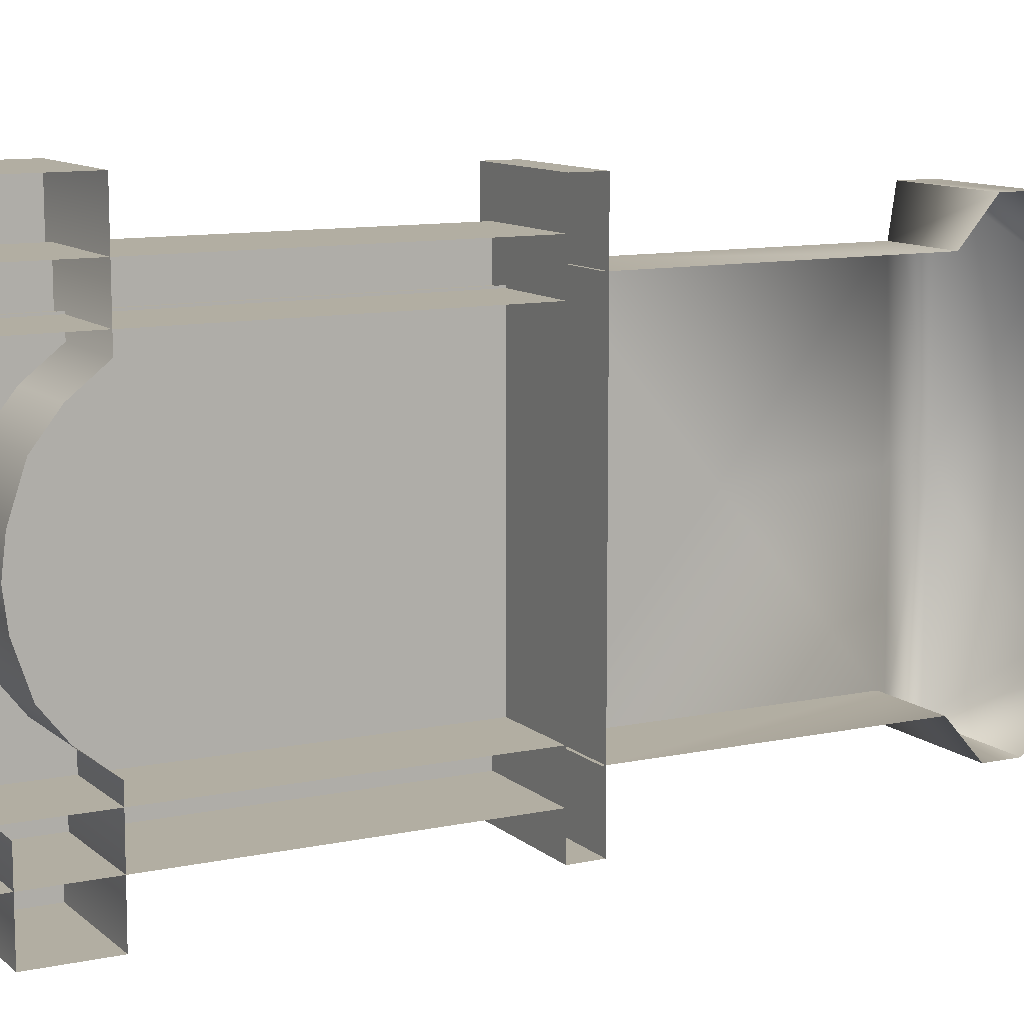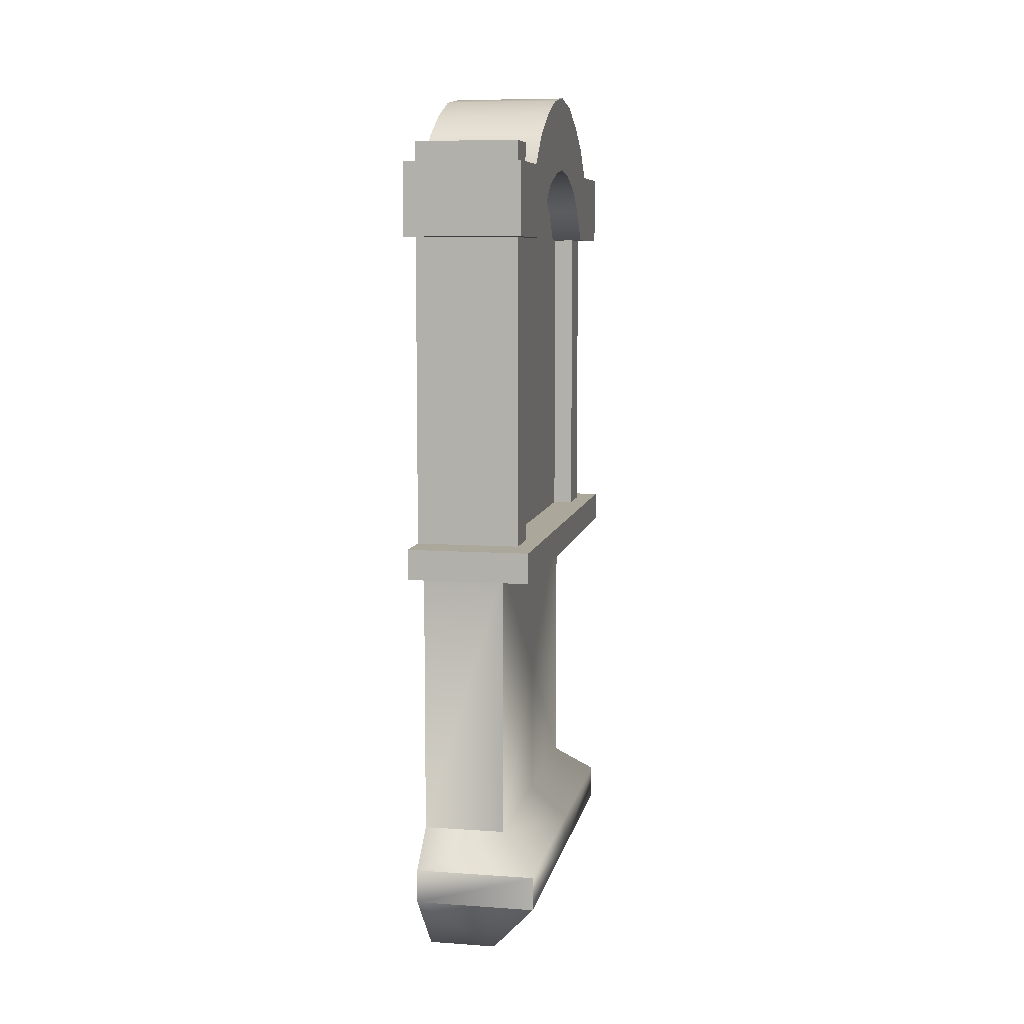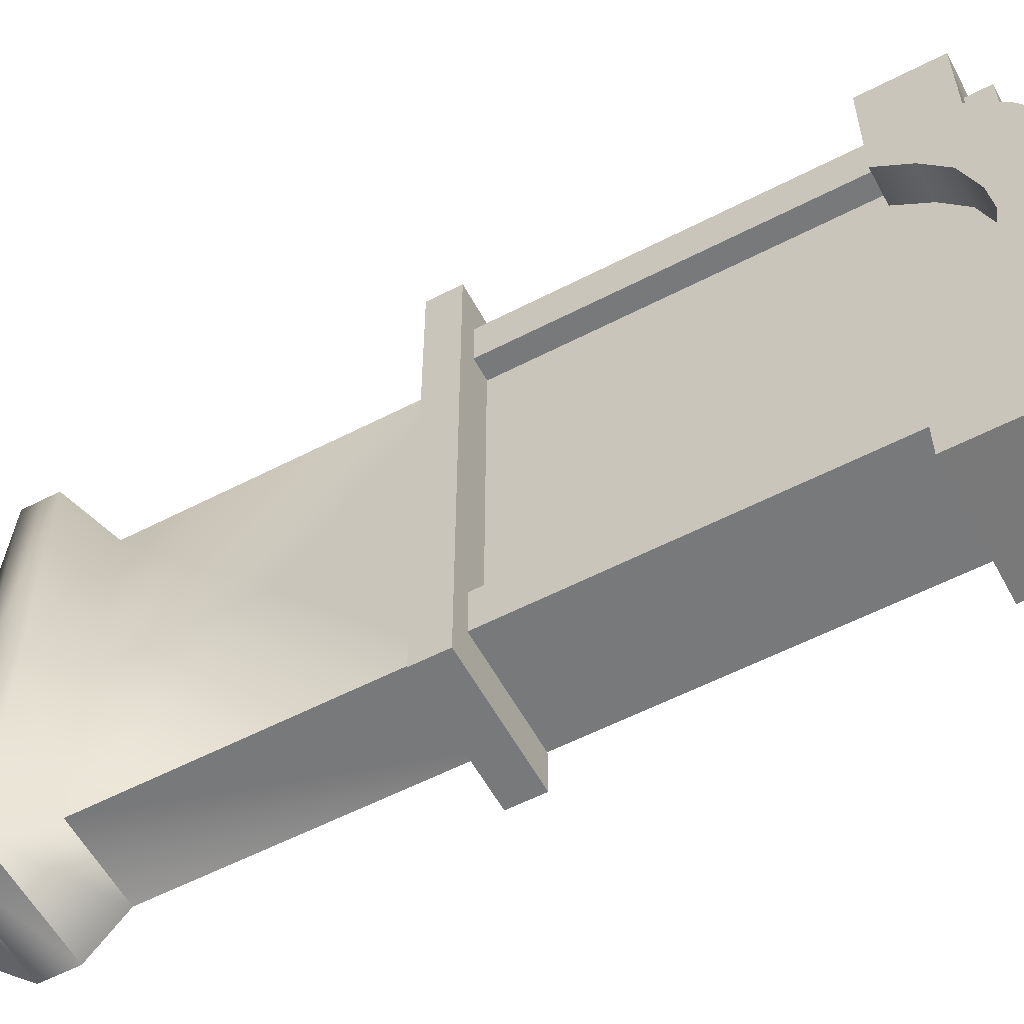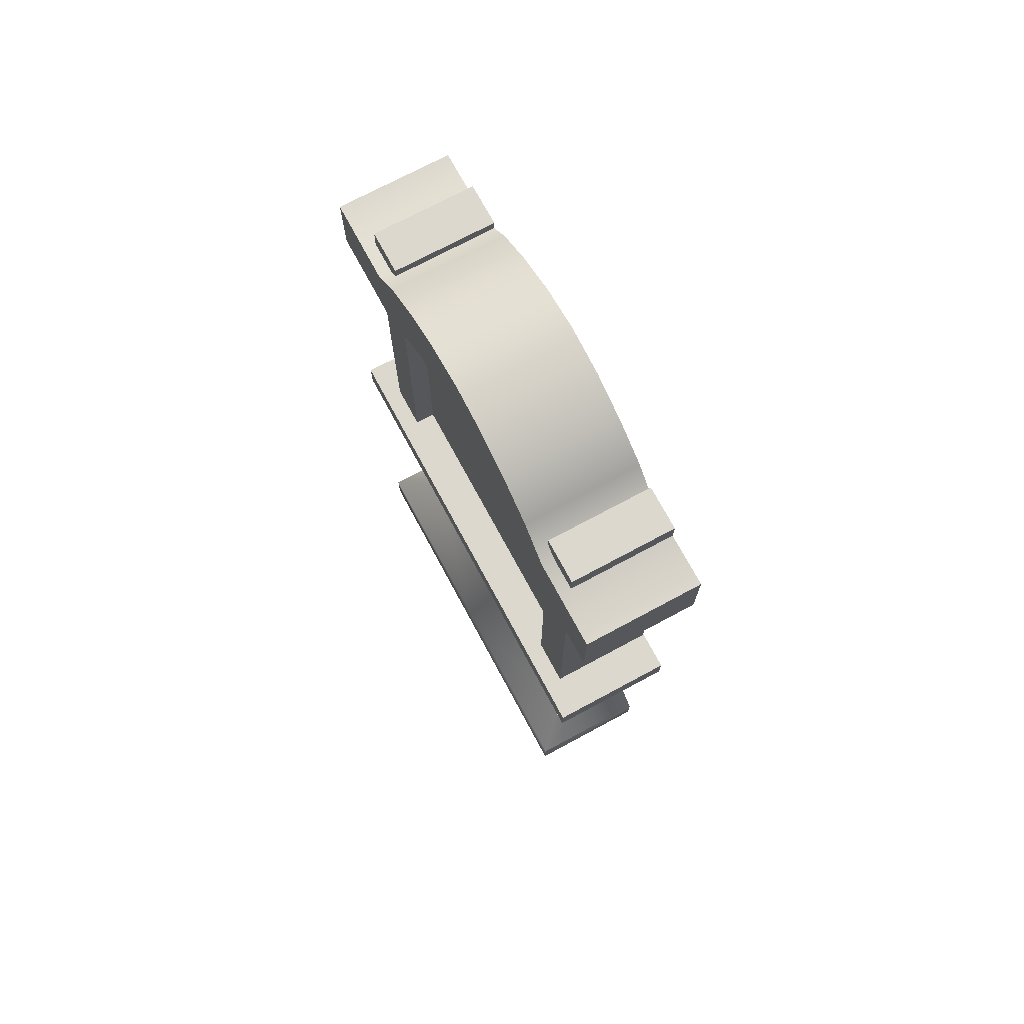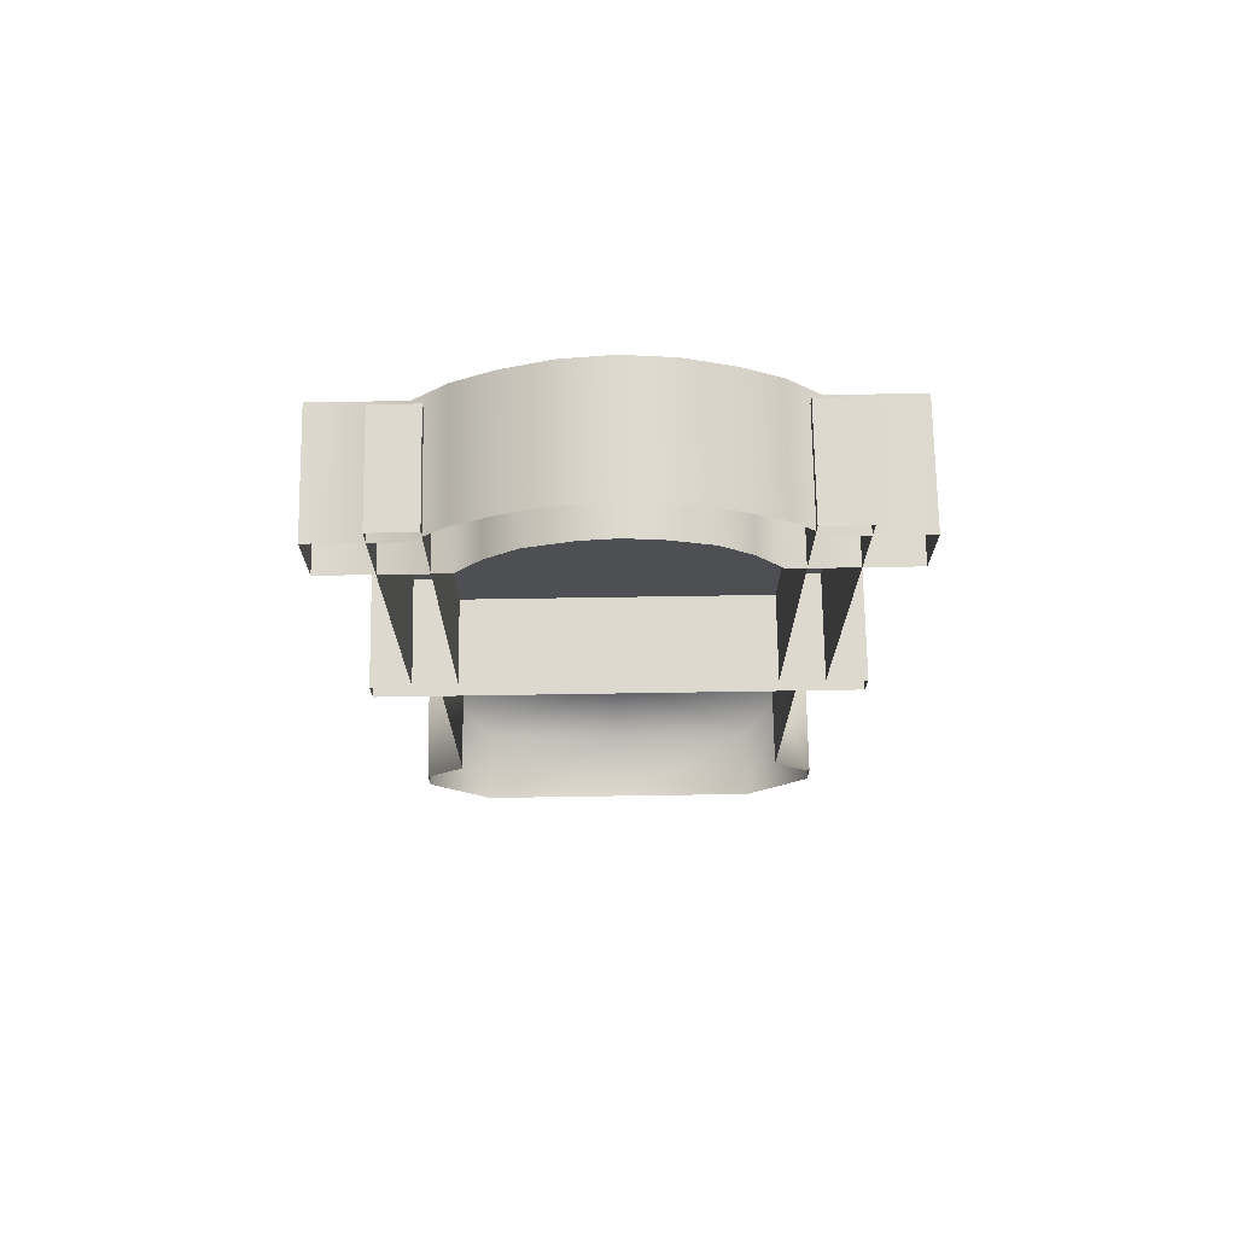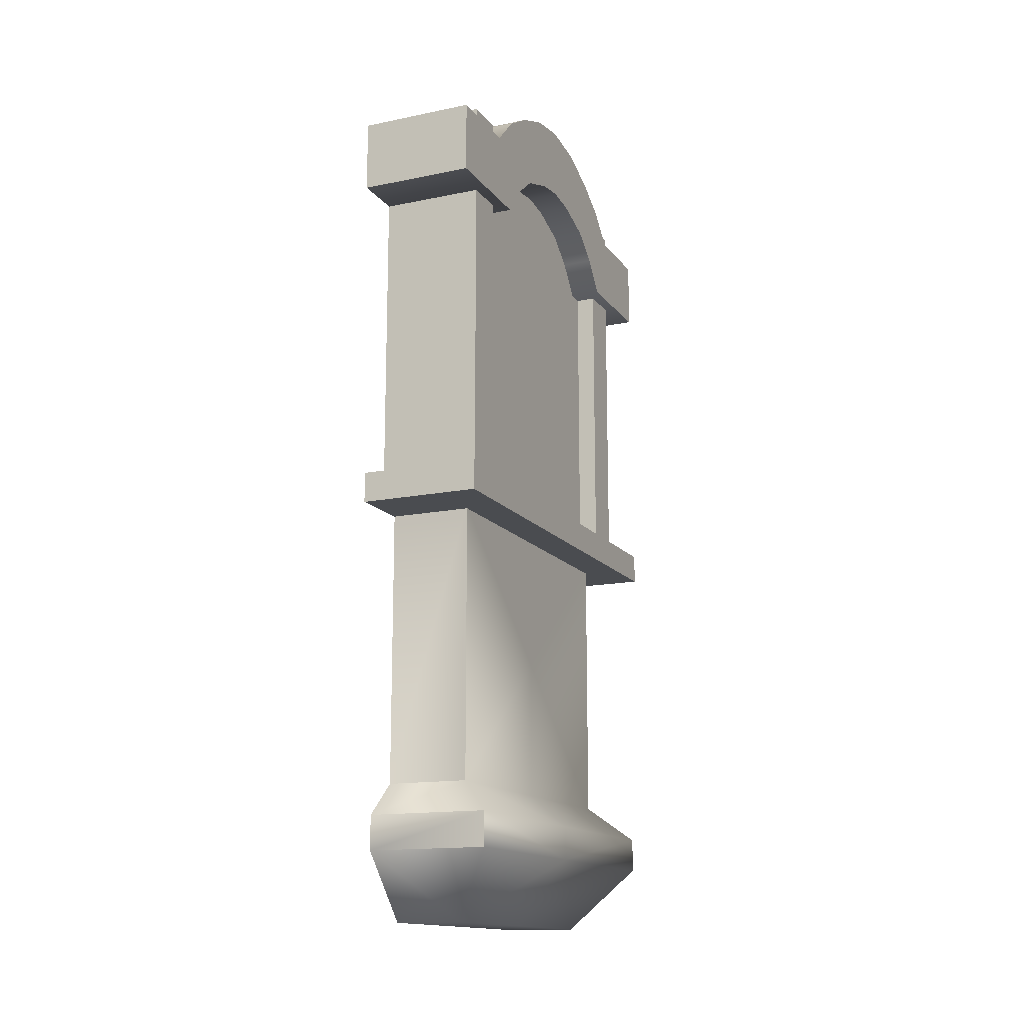
<metadata>
{"format":"obj","ext":"obj","renderer":"f3d","projection":"perspective","resolution":1024,"background":"white","views":[{"elev":10.7,"azim":-118.0,"up":"+Z"},{"elev":8.1,"azim":11.0,"up":"+Y"},{"elev":-57.7,"azim":118.2,"up":"+Z"},{"elev":72.6,"azim":151.7,"up":"+Y"},{"elev":71.8,"azim":-90.9,"up":"+Y"},{"elev":-14.8,"azim":23.9,"up":"+Y"}]}
</metadata>
<code>
g Inst_wallclock_
v 0.6809 -36.98 -9e-06
v -4.988 -36.98 -9e-06
v -4.988 -36.98 -11.8
v 0.6809 -36.98 -11.8
v -4.988 -36.98 -11.8
v -4.988 -31.49 -16.75
v 5.043 -31.49 -16.75
v 0.6809 -36.98 -11.8
v 0.6809 -36.98 11.8
v 5.043 -31.49 16.75
v -4.988 -31.49 16.75
v -4.988 -36.98 11.8
v 0.6809 -36.98 11.8
v 0.6809 -36.98 -9e-06
v 5.043 -31.49 -9e-06
v 5.043 -31.49 16.75
v -4.988 -28.67 -16.75
v 5.043 -28.67 -16.75
v 5.043 -31.49 -16.75
v -4.988 -31.49 -16.75
v 5.043 -28.67 -16.75
v 5.043 -28.67 -9e-06
v 5.043 -31.49 -9e-06
v 5.043 -31.49 -16.75
v 5.043 -28.67 16.75
v -4.988 -28.67 16.75
v -4.988 -31.49 16.75
v 5.043 -31.49 16.75
v -4.988 -25.88 -13.54
v 1.874 -25.88 -13.54
v 5.043 -28.67 -16.75
v -4.988 -28.67 -16.75
v 1.874 -25.88 -13.54
v 1.874 -25.88 -9e-06
v 5.043 -28.67 -9e-06
v 5.043 -28.67 -16.75
v 1.874 -25.88 13.54
v -4.988 -25.88 13.54
v -4.988 -28.67 16.75
v 5.043 -28.67 16.75
v -4.988 -2.882 -13.54
v 1.874 -2.882 -13.54
v 1.874 -25.88 -13.54
v -4.988 -25.88 -13.54
v 1.874 -25.88 -13.54
v 1.874 -14.38 -8e-06
v 1.874 -25.88 -9e-06
v 1.874 -2.882 13.54
v -4.988 -2.882 13.54
v -4.988 -25.88 13.54
v 1.874 -25.88 13.54
v -4.953 24.72 -19.82
v 4.547 24.72 -19.82
v 4.547 24.7 -10.69
v 1.874 -25.88 13.54
v 5.043 -28.67 16.75
v 5.043 -28.67 16.75
v 5.043 -31.49 16.75
v 0.6809 -36.98 -11.8
v 5.043 -31.49 -16.75
v 0.6809 -36.98 11.8
v 4.547 29.22 6.198
v -4.953 29.22 6.198
v -4.953 30.42 2.652
v 4.547 30.42 2.652
v 4.547 27.29 8.647
v -4.953 27.29 8.647
v -4.953 29.22 6.198
v 4.547 29.22 6.198
v 4.547 24.7 10.69
v -4.953 24.7 10.69
v -4.953 27.29 8.647
v 4.547 27.29 8.647
v 4.547 24.72 19.82
v -4.953 24.72 19.82
v -4.953 24.7 10.69
v 4.547 24.7 10.69
v 4.547 30.62 19.81
v -4.953 30.62 19.81
v -4.953 24.72 19.82
v 4.547 24.72 19.82
v 4.547 30.62 13.01
v -4.953 30.62 13.01
v -4.953 30.62 19.81
v 4.547 30.62 19.81
v 4.547 33.24 10.39
v -4.953 33.24 10.39
v -4.953 30.62 13.01
v 4.547 30.62 13.01
v 4.547 35.03 7.374
v -4.953 35.03 7.374
v -4.953 33.24 10.39
v 4.547 33.24 10.39
v 4.547 36.45 3.799
v -4.953 36.45 3.799
v -4.953 35.03 7.374
v 4.547 35.03 7.374
v 4.547 36.98 -7e-06
v -4.953 36.98 -4e-06
v -4.953 36.45 3.799
v 4.547 36.45 3.799
v 4.547 36.45 -3.799
v -4.953 36.45 -3.799
v -4.953 36.98 -4e-06
v 4.547 36.98 -7e-06
v 4.547 35.03 -7.374
v -4.953 35.03 -7.374
v -4.953 36.45 -3.799
v 4.547 36.45 -3.799
v 4.547 33.24 -10.39
v -4.953 33.24 -10.39
v -4.953 35.03 -7.374
v 4.547 35.03 -7.374
v 4.547 30.62 -13.01
v -4.953 30.62 -13.01
v -4.953 33.24 -10.39
v 4.547 33.24 -10.39
v 4.547 30.62 -19.81
v -4.953 30.62 -19.81
v -4.953 30.62 -13.01
v 4.547 30.62 -13.01
v 4.547 24.72 -19.82
v -4.953 24.72 -19.82
v -4.953 30.62 -19.81
v 4.547 30.62 -19.81
v -4.953 24.7 -10.69
v 4.547 29.22 -6.198
v -4.953 29.22 -6.198
v -4.953 27.29 -8.647
v 4.547 27.29 -8.647
v -4.953 27.29 -8.647
v -4.953 24.7 -10.69
v 4.547 24.7 -10.69
v 4.547 30.42 2.652
v -4.953 30.42 2.652
v -4.953 30.75 -1e-06
v 4.547 27.29 -8.647
v 4.547 30.42 -2.652
v -4.953 30.42 -2.652
v -4.953 29.22 -6.198
v 4.547 29.22 -6.198
v 4.547 30.75 -5e-06
v -4.953 30.75 -1e-06
v -4.953 30.42 -2.652
v 4.547 30.42 -2.652
v 4.547 30.75 -5e-06
v 1.874 -2.882 -13.54
v 1.874 -2.882 -8e-06
v -4.988 -36.98 11.8
v 1.874 -25.88 13.54
v 1.874 -2.882 13.54
f 11 9 10
f 9 11 12
f 1 3 4
f 3 1 2
f 61 2 1
f 2 61 149
f 46 148 151
f 148 46 147
f 45 147 46
f 46 47 45
f 47 46 150
f 151 150 46
f 21 22 23
f 57 23 22
f 23 57 58
f 23 24 21
f 13 14 15
f 59 15 14
f 15 59 60
f 15 16 13
f 27 25 26
f 25 27 28
f 31 29 30
f 29 31 32
f 33 34 35
f 55 35 34
f 35 55 56
f 35 36 33
f 43 41 42
f 41 43 44
f 50 48 49
f 48 50 51
f 54 52 53
f 52 54 126
f 64 62 63
f 62 64 65
f 68 66 67
f 66 68 69
f 72 70 71
f 70 72 73
f 76 74 75
f 74 76 77
f 80 78 79
f 78 80 81
f 84 82 83
f 82 84 85
f 88 86 87
f 86 88 89
f 92 90 91
f 90 92 93
f 96 94 95
f 94 96 97
f 100 98 99
f 98 100 101
f 104 102 103
f 102 104 105
f 108 106 107
f 106 108 109
f 112 110 111
f 110 112 113
f 116 114 115
f 114 116 117
f 120 118 119
f 118 120 121
f 124 122 123
f 122 124 125
f 129 127 128
f 127 129 137
f 132 130 131
f 130 132 133
f 136 134 135
f 134 136 146
f 140 138 139
f 138 140 141
f 144 142 143
f 142 144 145
f 7 5 6
f 5 7 8
f 19 17 18
f 17 19 20
f 39 37 38
f 37 39 40
v 3.539 32.42 -12.09
v 3.539 32.42 -15.62
v -4.975 32.42 -15.62
v -4.975 32.42 -12.09
v 4.998 -3.146 -18.83
v -5.043 -3.146 -18.83
v -5.043 -0.6414 -18.83
v -5.043 -0.6414 18.83
v -5.043 -3.146 18.83
v 4.998 -3.146 18.83
v 4.998 -0.6414 18.83
v 4.998 -0.6414 -18.83
v -4.975 32.42 15.62
v 3.539 32.42 15.62
v 3.539 32.42 12.09
v -4.975 32.42 12.09
f 154 152 153
f 152 154 155
f 158 156 157
f 156 158 163
f 161 159 160
f 159 161 162
f 166 164 165
f 164 166 167
v 4.998 -0.6414 18.83
v 4.998 -3.146 18.83
v 4.998 -3.146 -18.83
v 3.539 32.42 -12.09
v 3.539 -0.6195 -12.09
v 3.539 -0.6195 -15.62
v 4.998 -0.6414 -18.83
v -5.043 -0.6414 -18.83
v -5.043 -0.6414 18.83
v 3.539 -0.6195 -12.09
v 3.539 32.42 -12.09
v -4.975 32.42 -12.09
v 3.539 32.42 -15.62
v 3.539 -0.6195 -15.62
v -4.975 -0.6195 -15.62
v 3.539 32.42 -15.62
v -4.975 32.42 12.09
v 3.539 32.42 12.09
v 3.539 -0.6195 12.09
v -4.975 -0.6195 12.09
v 4.998 -3.146 18.83
v -5.043 -3.146 18.83
v -5.043 -3.146 -18.83
v 3.539 32.42 12.09
v 3.539 32.42 15.62
v 3.539 -0.6195 15.62
v 3.539 -0.6195 12.09
v 3.539 32.42 15.62
v -4.975 32.42 15.62
v -4.975 -0.6195 15.62
v 3.539 -0.6195 15.62
v -4.975 32.42 -15.62
v 4.998 -0.6414 -18.83
v 4.998 -3.146 -18.83
v 4.998 -0.6414 18.83
v -4.975 -0.6196 -12.09
f 170 168 169
f 168 170 200
f 173 171 172
f 171 173 183
f 176 174 175
f 174 176 202
f 179 177 178
f 177 179 203
f 182 180 181
f 180 182 199
f 186 184 185
f 184 186 187
f 190 188 189
f 188 190 201
f 193 191 192
f 191 193 194
f 197 195 196
f 195 197 198
v 4.547 29.22 6.198
v 4.547 35.03 7.374
v 4.547 33.24 10.39
v 4.547 30.62 13.01
v 4.547 30.62 19.81
v 4.547 24.72 19.82
v 4.547 30.42 2.652
v 4.547 36.45 3.799
v 4.547 30.62 -13.01
v 4.547 33.24 -10.39
v 4.547 27.29 -8.647
v 4.547 35.03 -7.374
v 4.547 29.22 -6.198
v 4.547 24.7 10.69
v 4.547 24.7 -10.69
v 4.547 27.29 8.647
v 4.547 30.42 -2.652
v 4.547 36.98 -7e-06
v 4.547 30.75 -5e-06
v 4.547 36.45 -3.799
v 4.547 24.72 -19.82
v 4.547 30.62 -19.81
f 207 208 209
f 209 217 207
f 219 207 217
f 207 219 206
f 204 206 219
f 206 204 205
f 210 205 204
f 205 210 211
f 222 211 210
f 211 222 221
f 220 221 222
f 221 220 223
f 215 223 220
f 216 215 220
f 215 216 213
f 214 213 216
f 213 214 212
f 218 212 214
f 212 218 225
f 224 225 218
v 1.887 -0.7222 12.25
v 1.887 -0.7222 -12.25
v 1.887 15 -7e-06
v 1.887 30.72 -12.25
v 1.887 30.72 12.25
f 226 227 228
f 229 228 227
f 228 229 230
f 226 228 230

</code>
